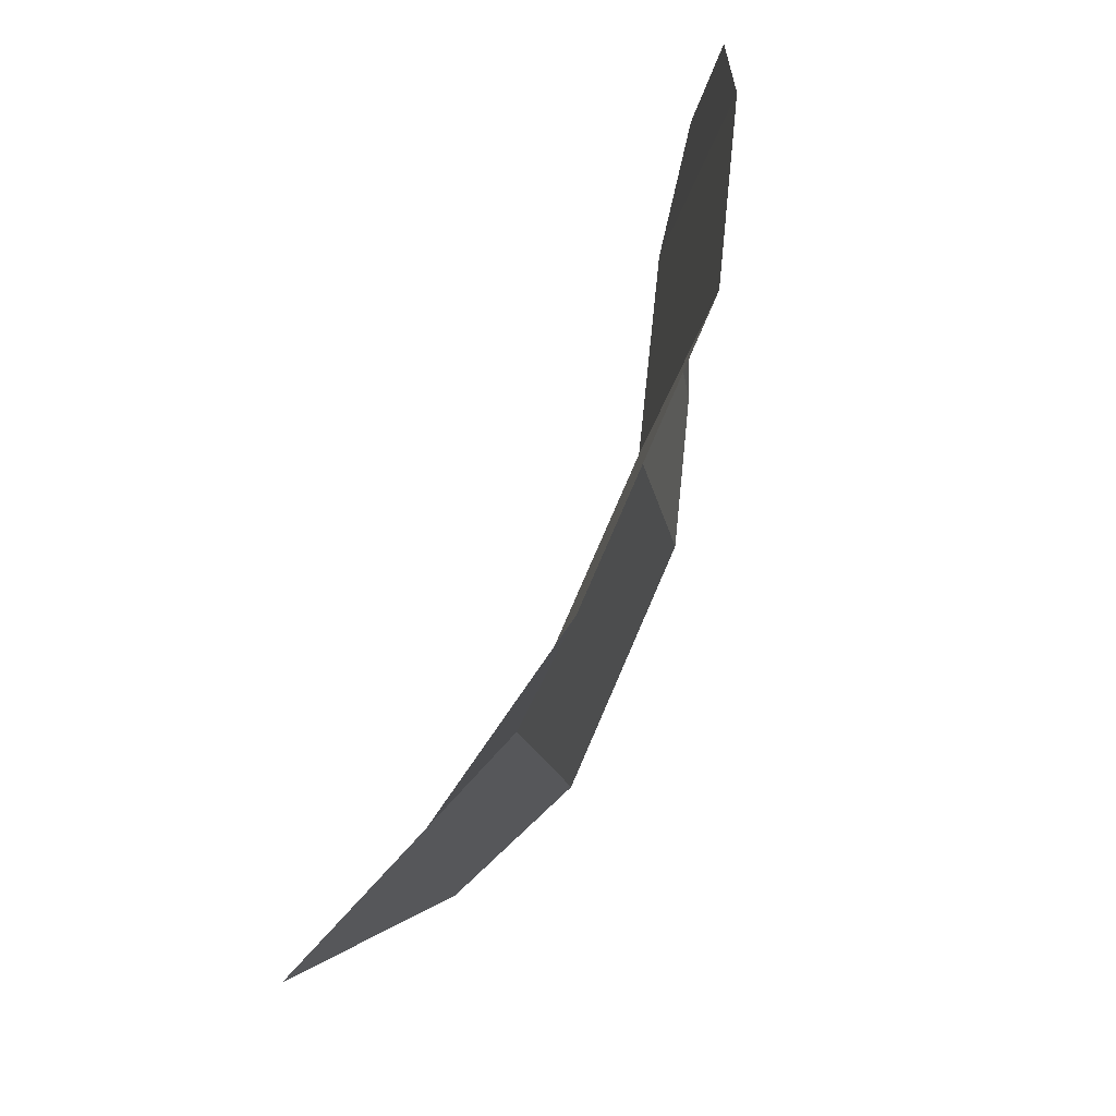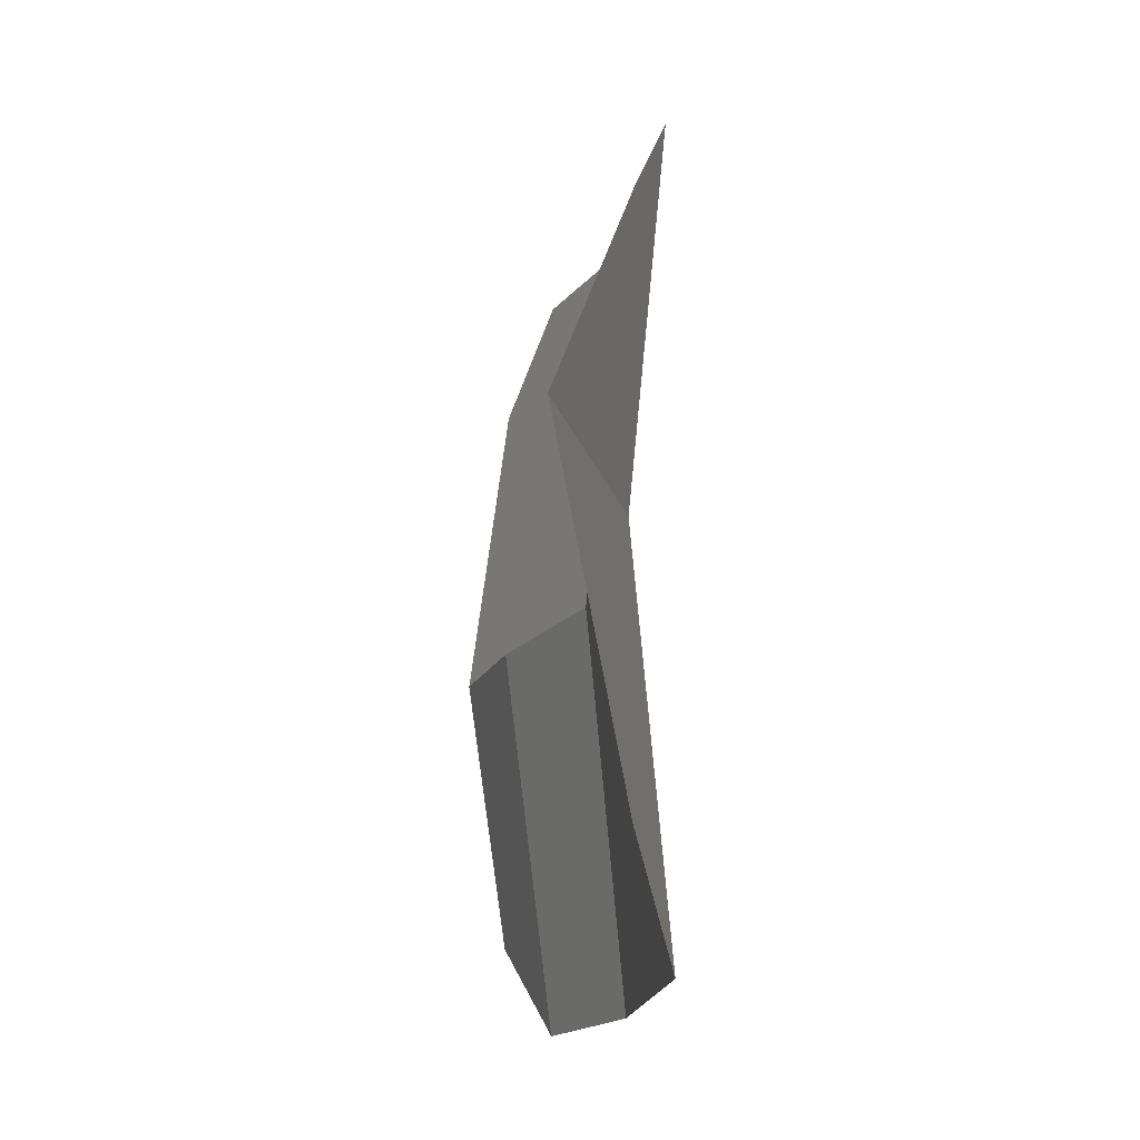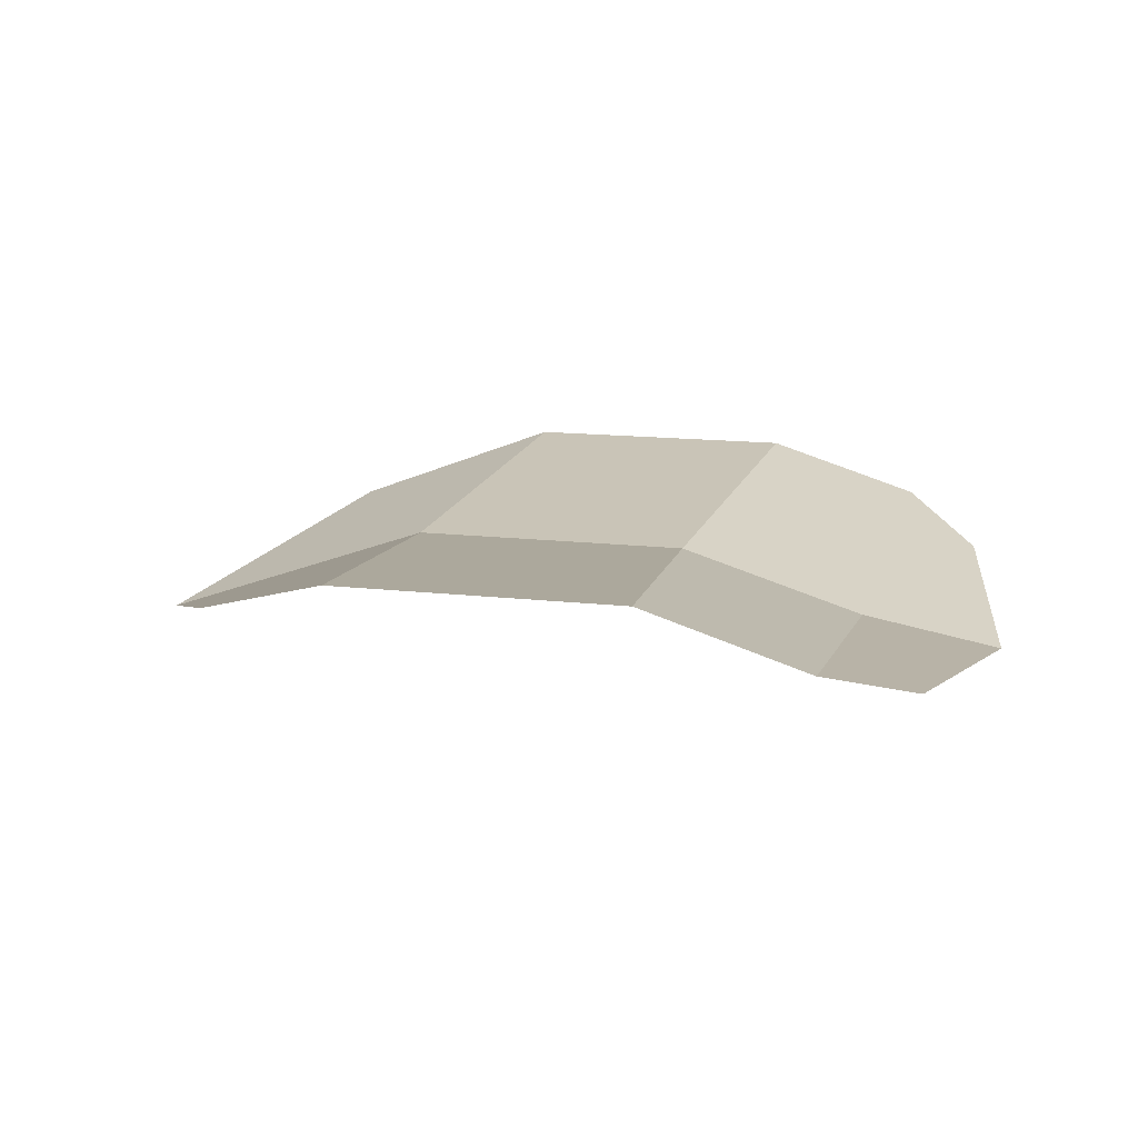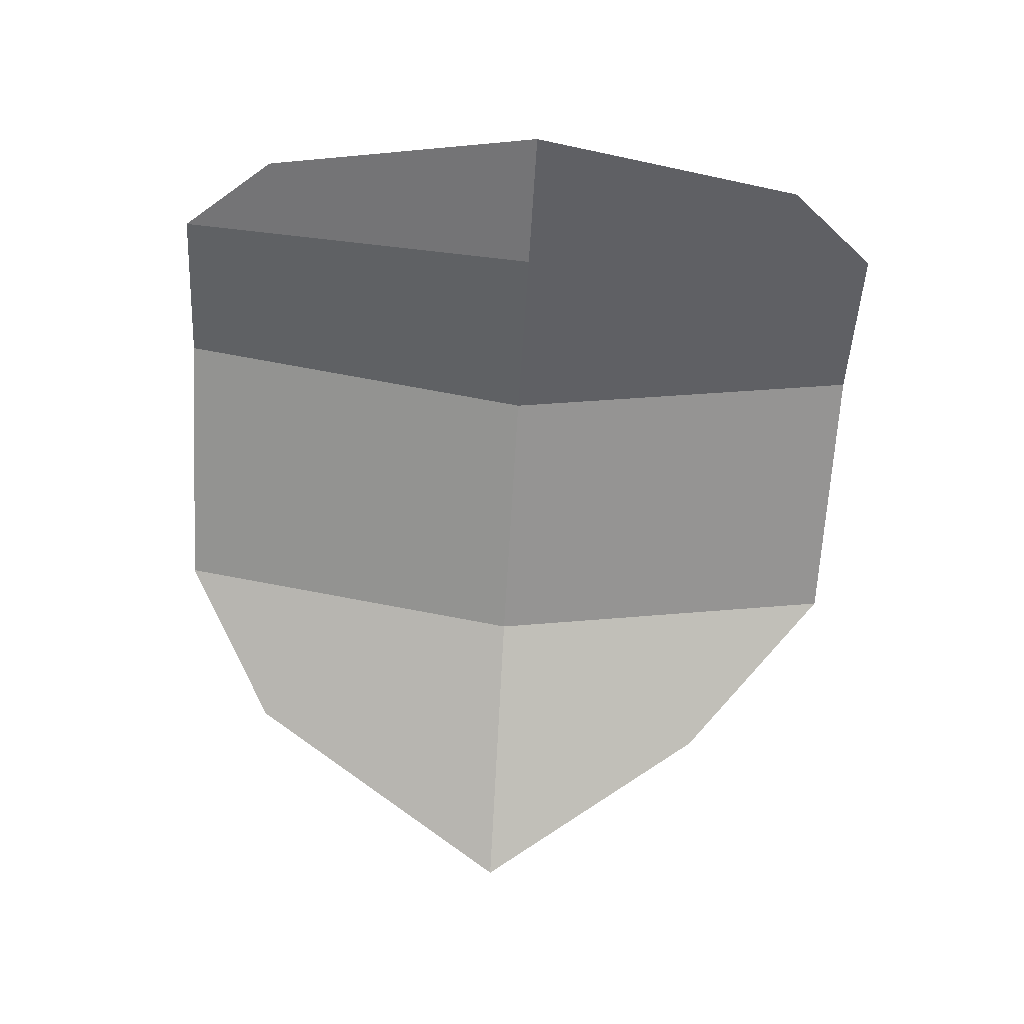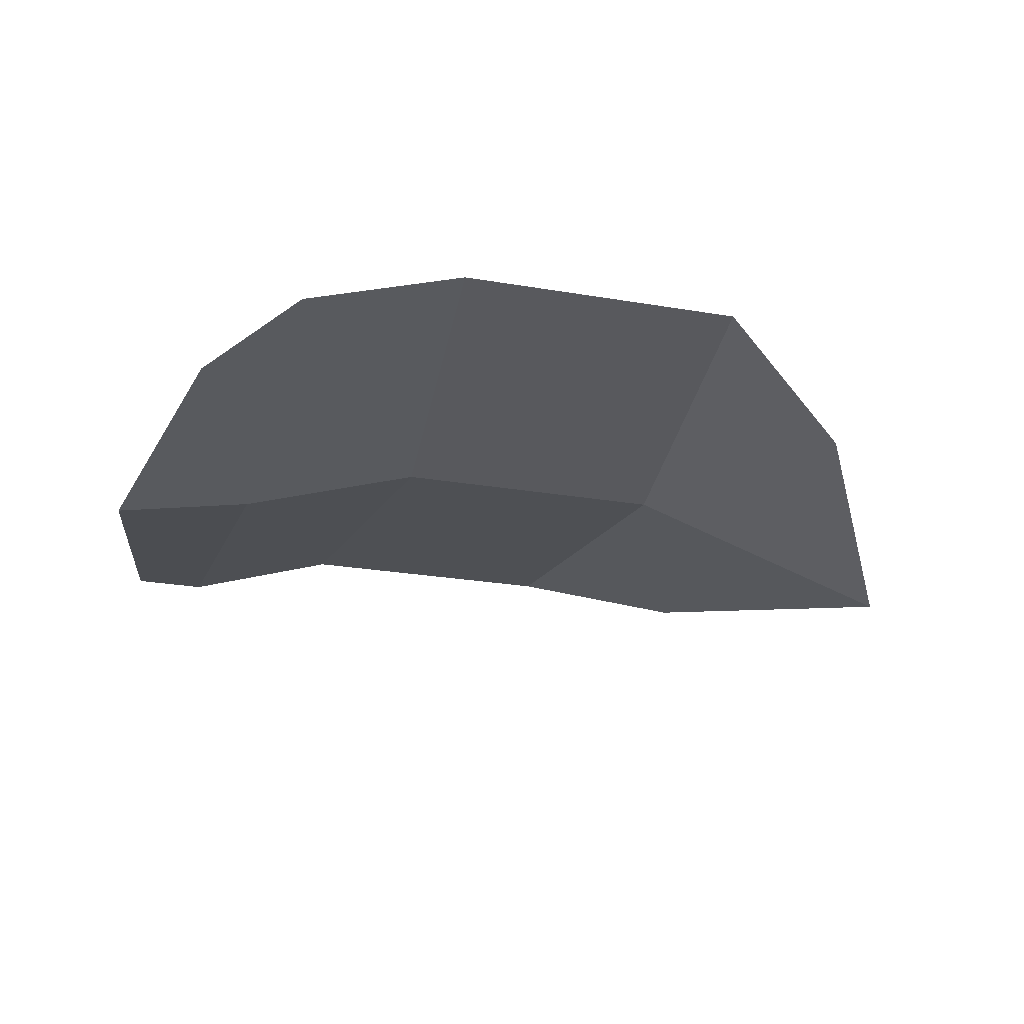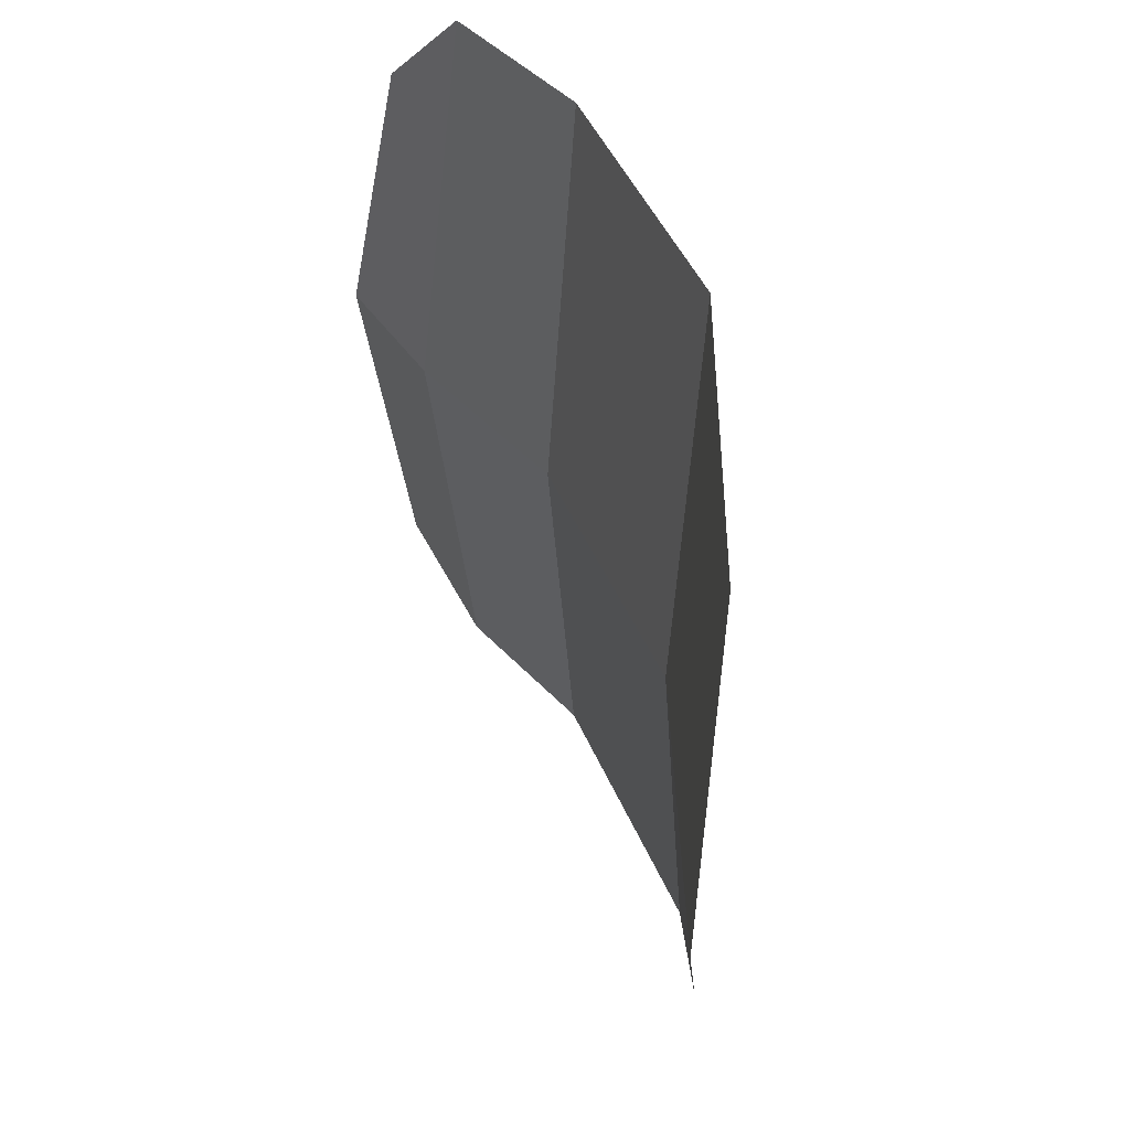
<metadata>
{"format":"obj","ext":"obj","renderer":"f3d","projection":"perspective","resolution":1024,"background":"white","views":[{"elev":75.0,"azim":113.2,"up":"+Z"},{"elev":-16.4,"azim":83.1,"up":"+Z"},{"elev":14.3,"azim":-165.4,"up":"+Y"},{"elev":-67.2,"azim":-93.4,"up":"+Y"},{"elev":-24.4,"azim":-15.7,"up":"+Y"},{"elev":43.5,"azim":68.7,"up":"+Z"}]}
</metadata>
<code>
o cuboid
v 0.07355 0.007277 0
v 0.07113 0.02311 -0.125
v 0.02738 -0.001051 0
v 0.04417 0.01054 -0.09375
v 0.07113 0.02311 0.125
v 0.04417 0.01054 0.09375
v 0.1353 0.02632 0
v 0.1241 0.03972 -0.125
v 0.1241 0.03972 0.125
v 0.2288 0.02627 0
v 0.2176 0.03967 -0.125
v 0.2176 0.03967 0.125
v 0.3227 -0.006648 0
v 0.2706 0.02077 -0.09375
v 0.275 0.02199 0.07812
f 3 1 2 4
f 6 5 1 3
f 7 8 2 1
f 9 7 1 5
f 10 11 8 7
f 12 10 7 9
f 13 14 11 10
f 15 13 10 12

</code>
